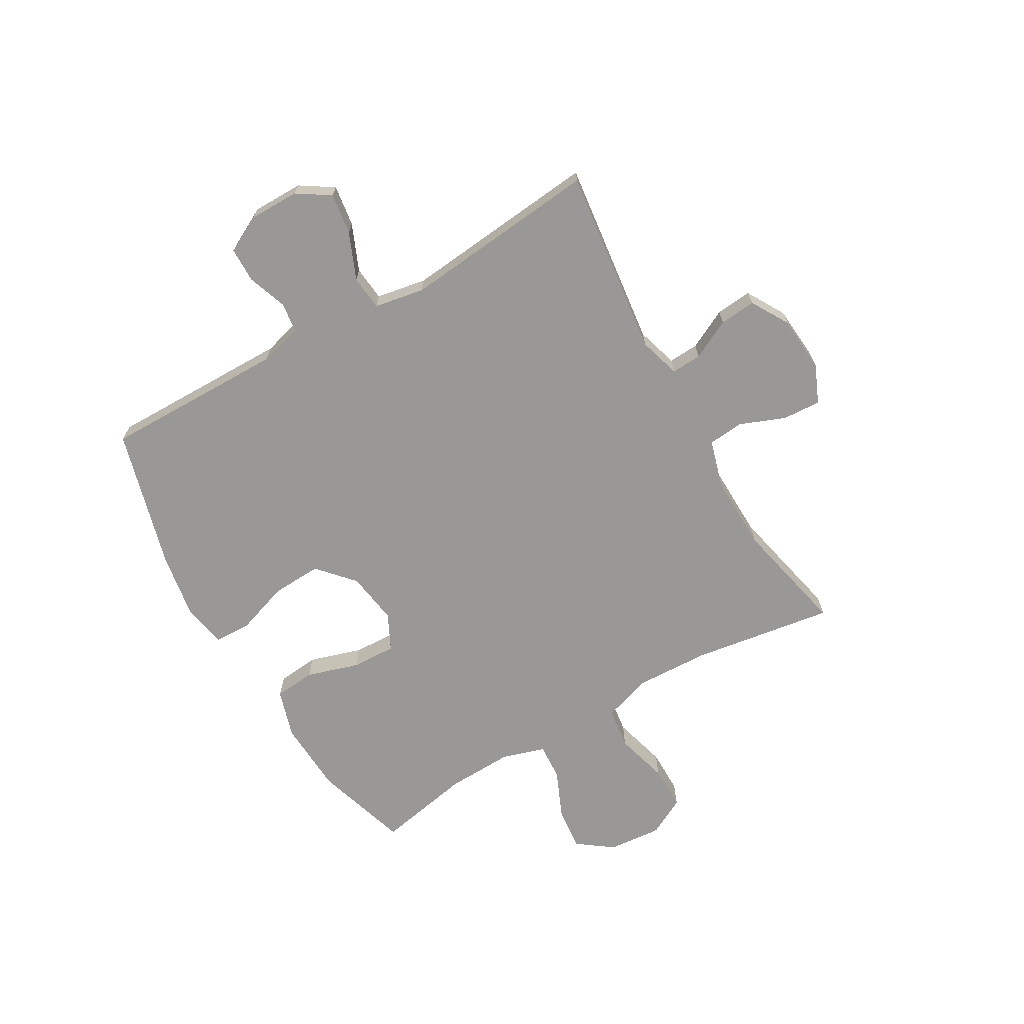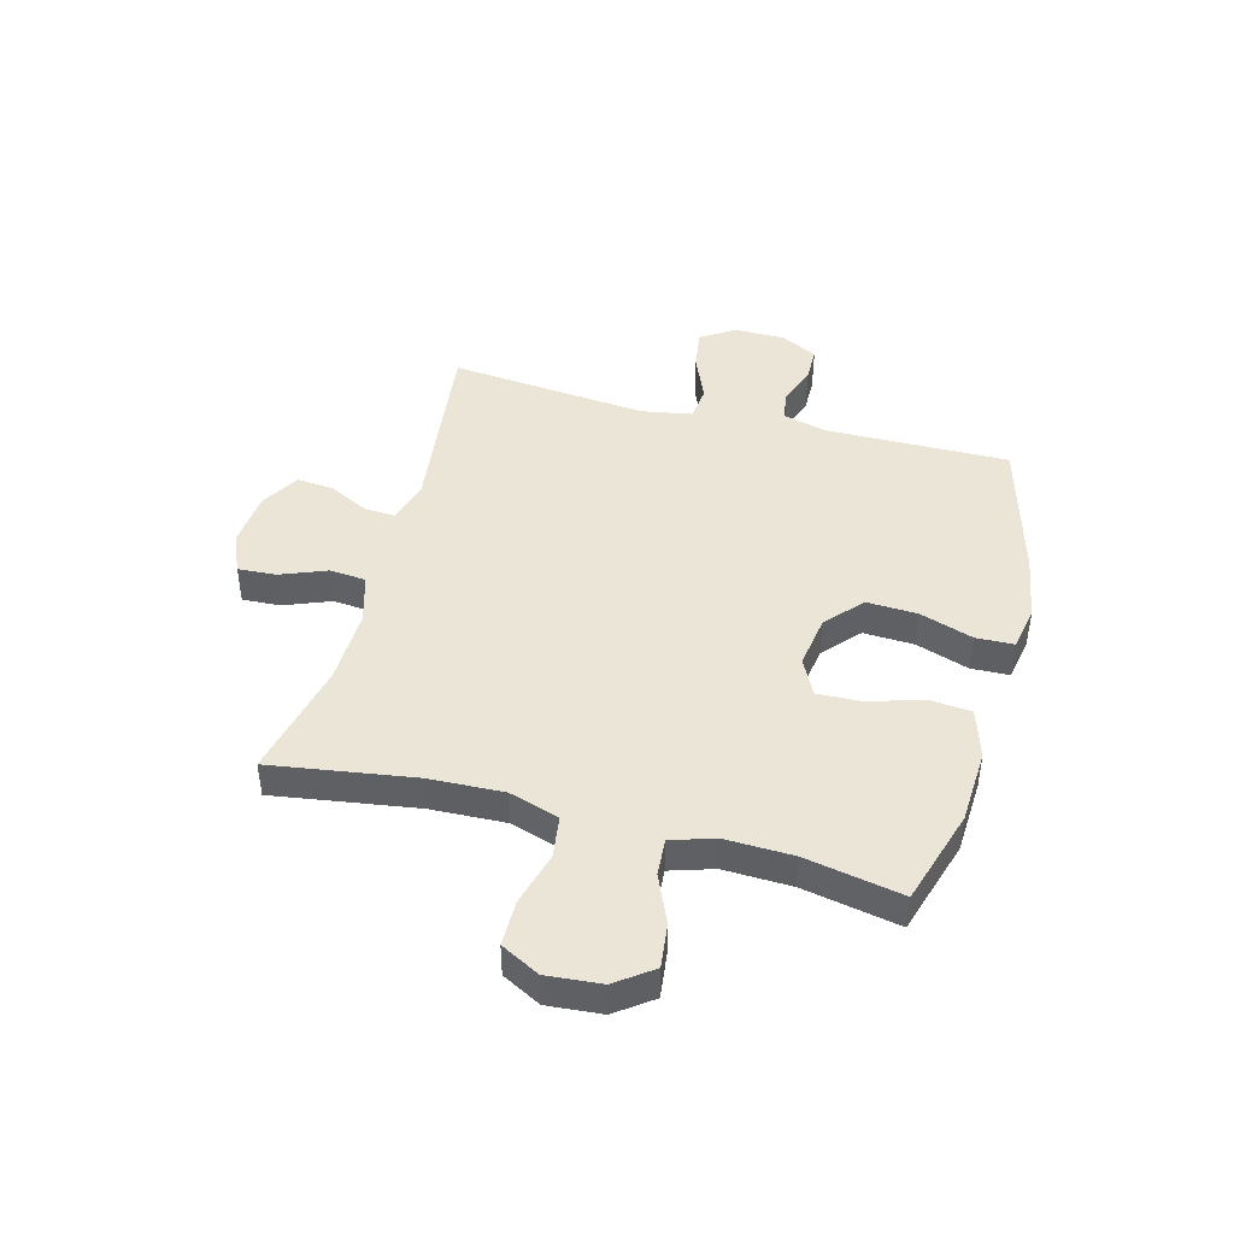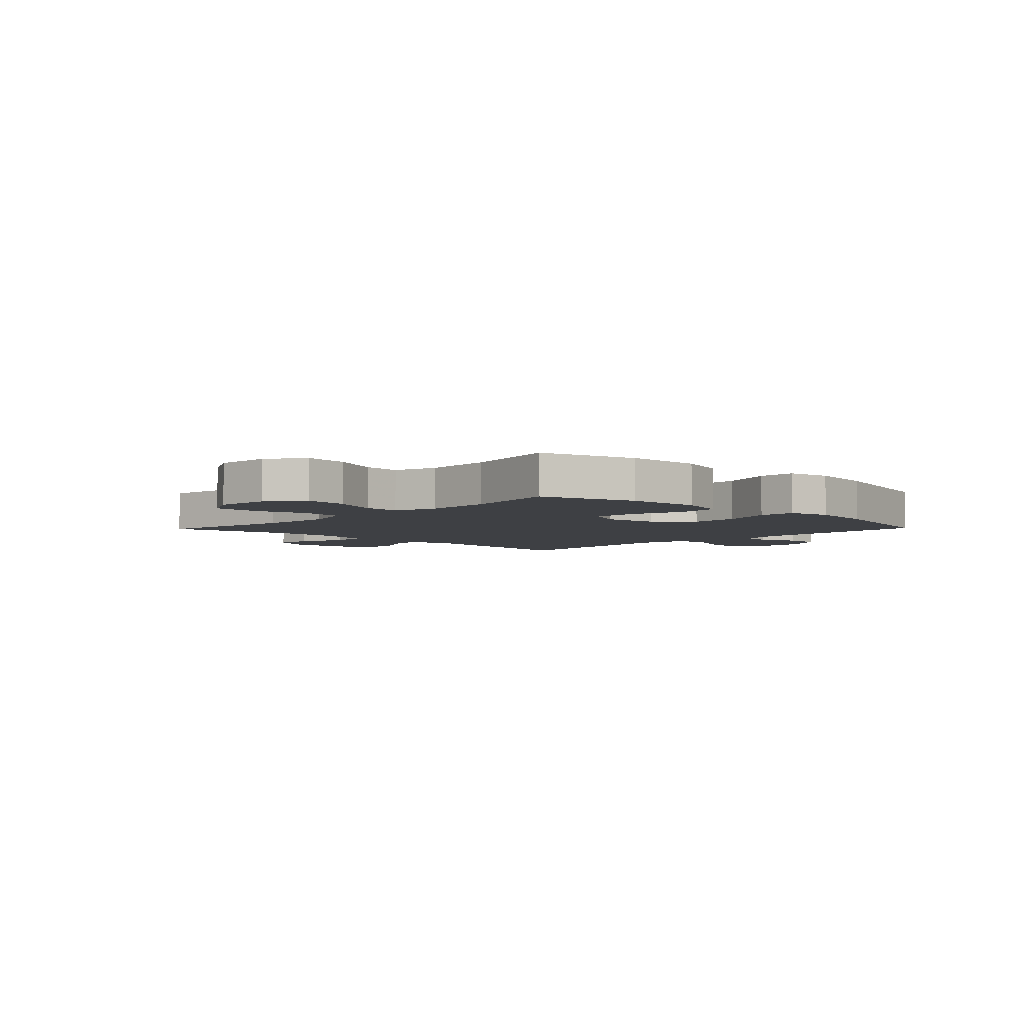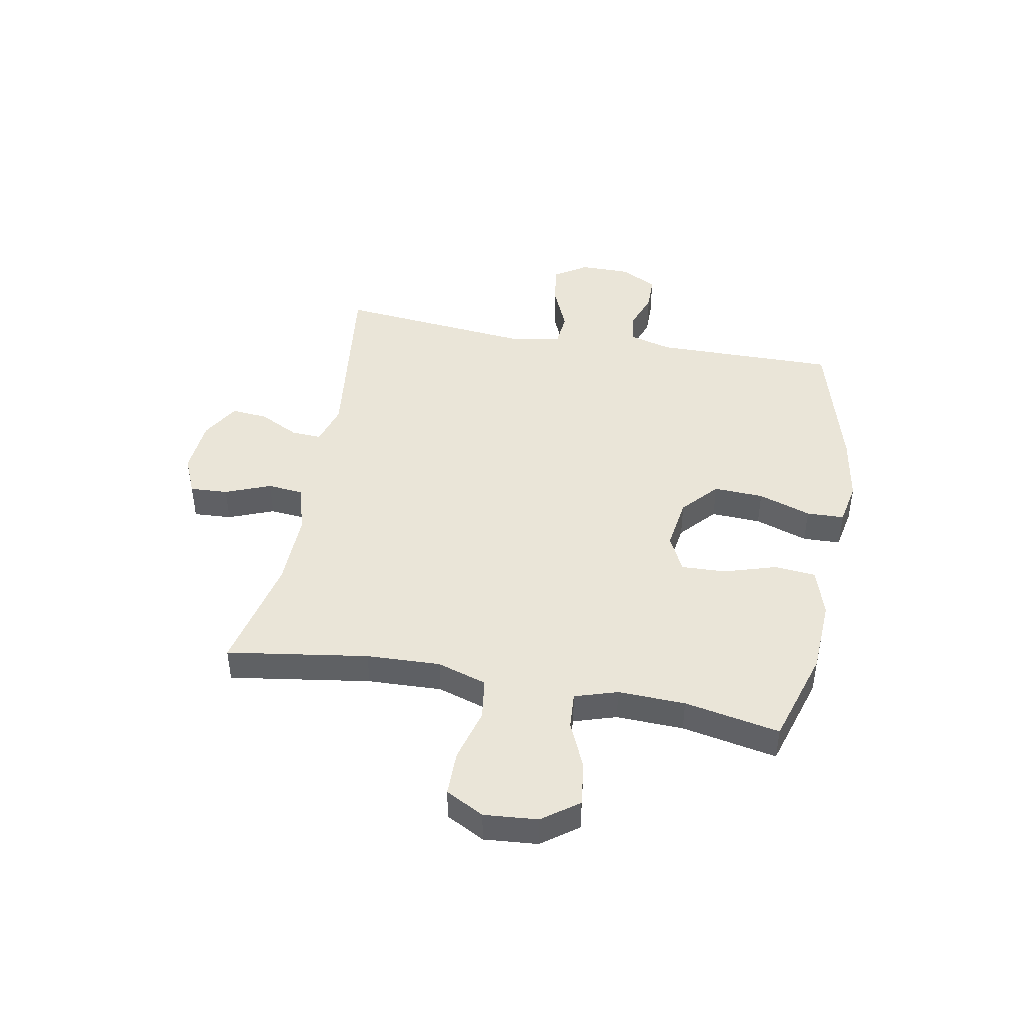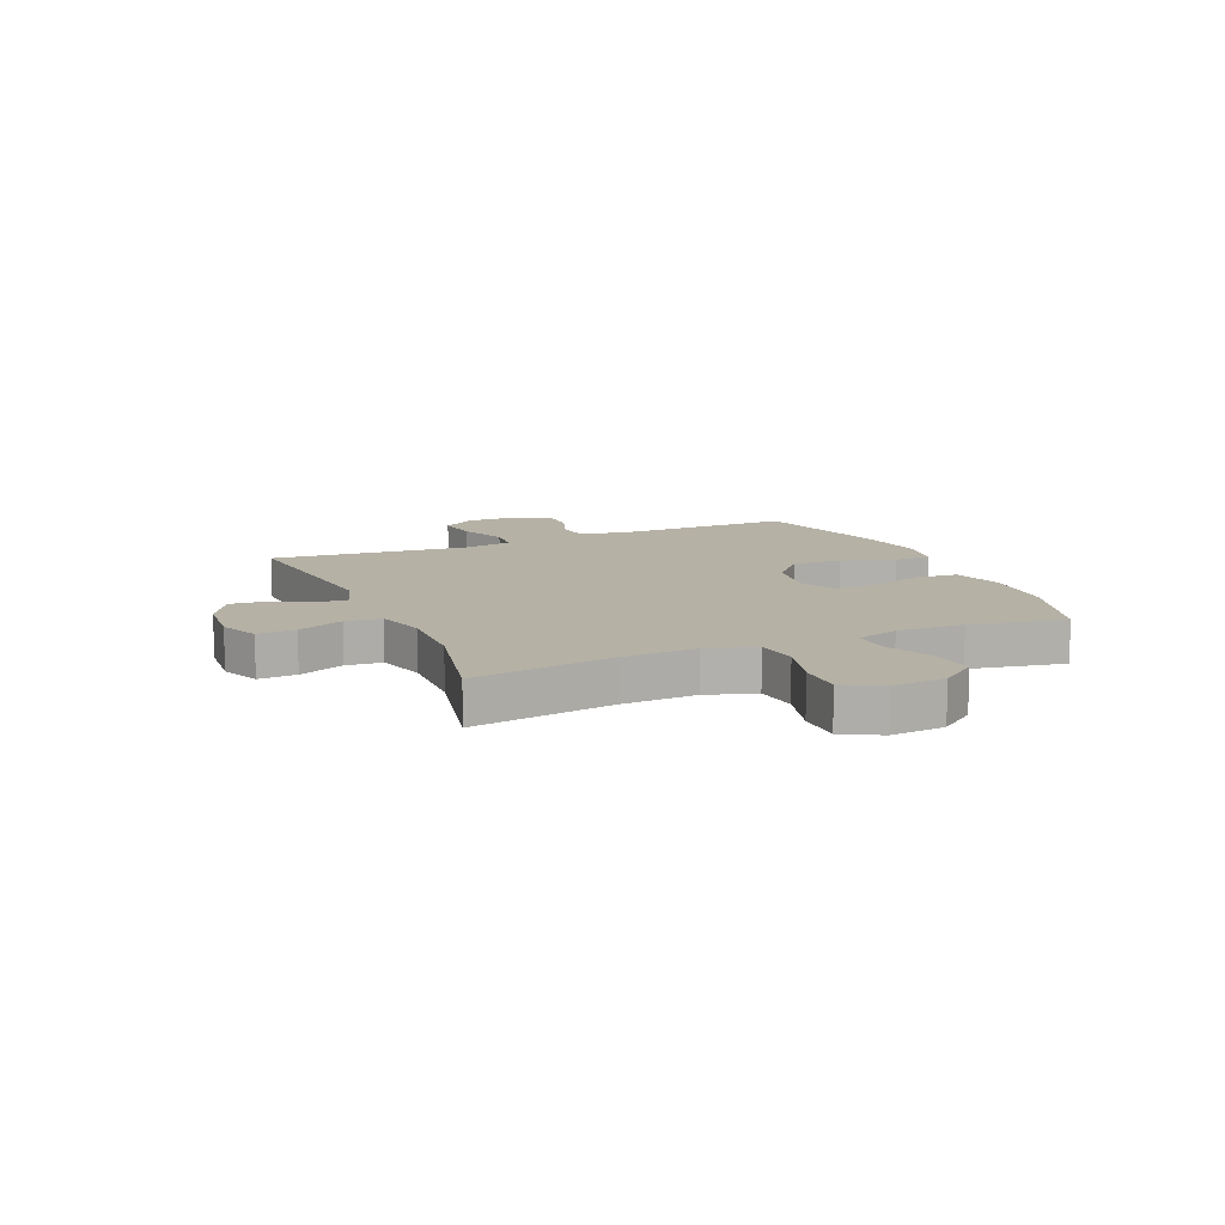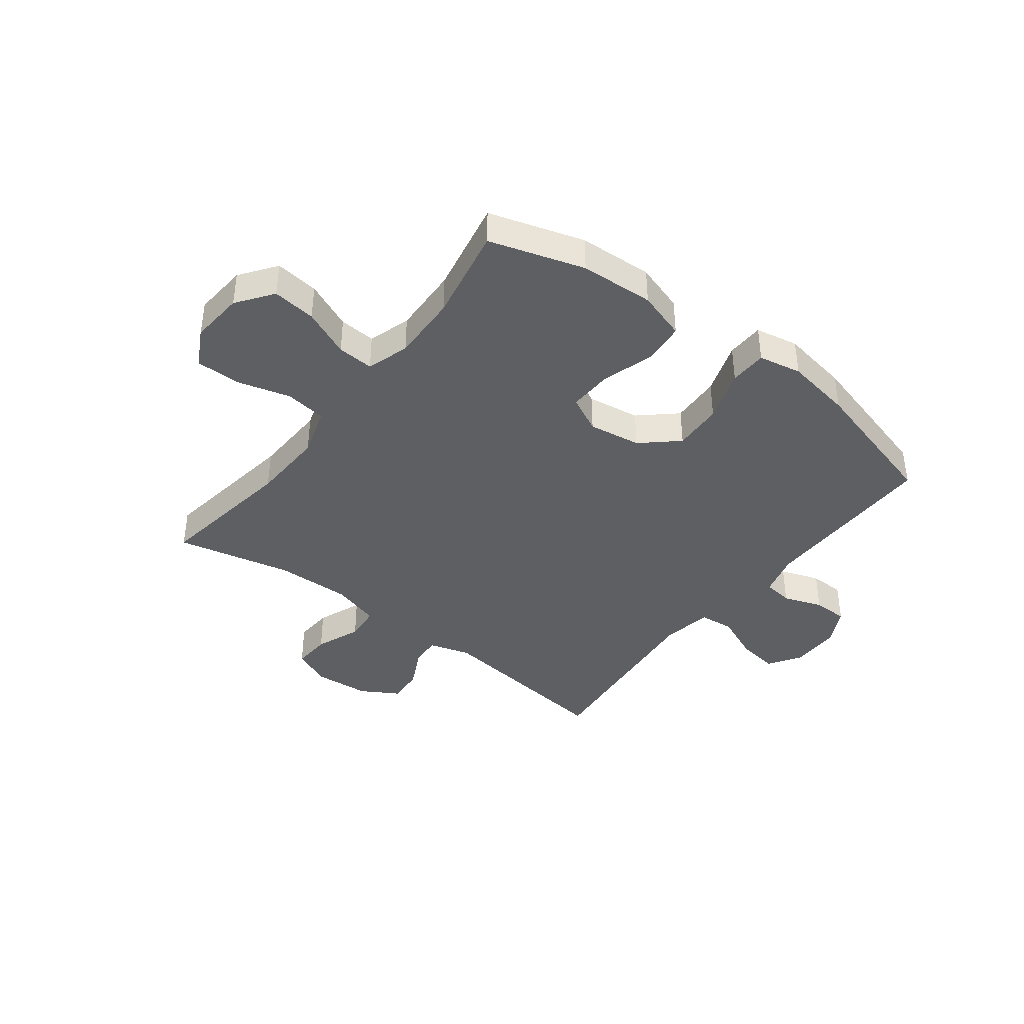
<metadata>
{"format":"obj","ext":"obj","renderer":"f3d","projection":"perspective","resolution":1024,"background":"white","views":[{"elev":-68.6,"azim":120.0,"up":"+Y"},{"elev":44.2,"azim":-75.1,"up":"+Y"},{"elev":-4.6,"azim":-43.9,"up":"+Y"},{"elev":44.8,"azim":-79.5,"up":"+Y"},{"elev":11.8,"azim":-113.3,"up":"+Y"},{"elev":-40.1,"azim":-37.4,"up":"+Y"}]}
</metadata>
<code>
v 0.5 0.07 -0.5
v 0.164 0.07 -0.459
v 0.09 0.07 -0.481
v 0.093 0.07 -0.535
v 0.129 0.07 -0.606
v 0.135 0.07 -0.671
v 0.067 0.07 -0.711
v -0.033 0.07 -0.719
v -0.102 0.07 -0.689
v -0.098 0.07 -0.621
v -0.066 0.07 -0.54
v -0.072 0.07 -0.476
v -0.159 0.07 -0.451
v -0.293 0.07 -0.454
v -0.5 0.07 -0.5
v -0.462 0.07 -0.248
v -0.457 0.07 -0.116
v -0.485 0.07 -0.028
v -0.559 0.07 -0.018
v -0.654 0.07 -0.044
v -0.734 0.07 -0.044
v -0.77 0.07 0.024
v -0.762 0.07 0.12
v -0.715 0.07 0.184
v -0.637 0.07 0.175
v -0.552 0.07 0.138
v -0.487 0.07 0.134
v -0.463 0.07 0.21
v -0.467 0.07 0.33
v -0.5 0.07 0.5
v -0.331 0.07 0.552
v -0.199 0.07 0.559
v -0.112 0.07 0.532
v -0.105 0.07 0.458
v -0.134 0.07 0.364
v -0.137 0.07 0.285
v -0.072 0.07 0.253
v 0.022 0.07 0.267
v 0.086 0.07 0.324
v 0.082 0.07 0.413
v 0.05 0.07 0.507
v 0.052 0.07 0.574
v 0.129 0.07 0.589
v 0.249 0.07 0.569
v 0.5 0.07 0.5
v 0.497 0.07 0.175
v 0.518 0.07 0.098
v 0.571 0.07 0.091
v 0.641 0.07 0.116
v 0.704 0.07 0.115
v 0.738 0.07 0.05
v 0.738 0.07 -0.04
v 0.7 0.07 -0.099
v 0.626 0.07 -0.088
v 0.543 0.07 -0.053
v 0.481 0.07 -0.059
v 0.465 0.07 -0.149
v 0.5 0 -0.5
v 0.164 0 -0.459
v 0.09 0 -0.481
v 0.093 0 -0.535
v 0.129 0 -0.606
v 0.135 0 -0.671
v 0.067 0 -0.711
v -0.033 0 -0.719
v -0.102 0 -0.689
v -0.098 0 -0.621
v -0.066 0 -0.54
v -0.072 0 -0.476
v -0.159 0 -0.451
v -0.293 0 -0.454
v -0.5 0 -0.5
v -0.462 0 -0.248
v -0.457 0 -0.116
v -0.485 0 -0.028
v -0.559 0 -0.018
v -0.654 0 -0.044
v -0.734 0 -0.044
v -0.77 0 0.024
v -0.762 0 0.12
v -0.715 0 0.184
v -0.637 0 0.175
v -0.552 0 0.138
v -0.487 0 0.134
v -0.463 0 0.21
v -0.467 0 0.33
v -0.5 0 0.5
v -0.331 0 0.552
v -0.199 0 0.559
v -0.112 0 0.532
v -0.105 0 0.458
v -0.134 0 0.364
v -0.137 0 0.285
v -0.072 0 0.253
v 0.022 0 0.267
v 0.086 0 0.324
v 0.082 0 0.413
v 0.05 0 0.507
v 0.052 0 0.574
v 0.129 0 0.589
v 0.249 0 0.569
v 0.5 0 0.5
v 0.497 0 0.175
v 0.518 0 0.098
v 0.571 0 0.091
v 0.641 0 0.116
v 0.704 0 0.115
v 0.738 0 0.05
v 0.738 0 -0.04
v 0.7 0 -0.099
v 0.626 0 -0.088
v 0.543 0 -0.053
v 0.481 0 -0.059
v 0.465 0 -0.149
f 53 54 55
f 52 53 55
f 51 52 55
f 50 51 55
f 49 50 55
f 48 49 55
f 47 48 55 56
f 46 47 56
f 46 56 57
f 45 46 57
f 44 45 57
f 43 44 57
f 42 43 57
f 41 42 57
f 40 41 57
f 33 34 35
f 32 33 35
f 31 32 35
f 30 31 35
f 29 30 35
f 28 29 35 36
f 27 28 36 37
f 24 25 26
f 23 24 26
f 22 23 26
f 21 22 26
f 20 21 26
f 19 20 26
f 18 19 26 27
f 27 37 38
f 18 27 38
f 17 18 38
f 14 15 16
f 16 17 38
f 14 16 38
f 13 14 38
f 9 10 11
f 8 9 11
f 7 8 11
f 6 7 11
f 5 6 11
f 4 5 11
f 3 4 11 12
f 13 38 39
f 12 13 39
f 3 12 39
f 2 3 39
f 39 40 57
f 2 39 57
f 1 2 57
f 112 111 110
f 112 110 109
f 112 109 108
f 112 108 107
f 112 107 106
f 112 106 105
f 113 112 105 104
f 113 104 103
f 114 113 103
f 114 103 102
f 114 102 101
f 114 101 100
f 114 100 99
f 114 99 98
f 114 98 97
f 92 91 90
f 92 90 89
f 92 89 88
f 92 88 87
f 92 87 86
f 93 92 86 85
f 94 93 85 84
f 83 82 81
f 83 81 80
f 83 80 79
f 83 79 78
f 83 78 77
f 83 77 76
f 84 83 76 75
f 95 94 84
f 95 84 75
f 95 75 74
f 73 72 71
f 95 74 73
f 95 73 71
f 95 71 70
f 68 67 66
f 68 66 65
f 68 65 64
f 68 64 63
f 68 63 62
f 68 62 61
f 69 68 61 60
f 96 95 70
f 96 70 69
f 96 69 60
f 96 60 59
f 114 97 96
f 114 96 59
f 114 59 58
f 1 58 59 2
f 2 59 60 3
f 3 60 61 4
f 4 61 62 5
f 5 62 63 6
f 6 63 64 7
f 7 64 65 8
f 8 65 66 9
f 9 66 67 10
f 10 67 68 11
f 11 68 69 12
f 12 69 70 13
f 13 70 71 14
f 14 71 72 15
f 15 72 73 16
f 16 73 74 17
f 17 74 75 18
f 18 75 76 19
f 19 76 77 20
f 20 77 78 21
f 21 78 79 22
f 22 79 80 23
f 23 80 81 24
f 24 81 82 25
f 25 82 83 26
f 26 83 84 27
f 27 84 85 28
f 28 85 86 29
f 29 86 87 30
f 30 87 88 31
f 31 88 89 32
f 32 89 90 33
f 33 90 91 34
f 34 91 92 35
f 35 92 93 36
f 36 93 94 37
f 37 94 95 38
f 38 95 96 39
f 39 96 97 40
f 40 97 98 41
f 41 98 99 42
f 42 99 100 43
f 43 100 101 44
f 44 101 102 45
f 45 102 103 46
f 46 103 104 47
f 47 104 105 48
f 48 105 106 49
f 49 106 107 50
f 50 107 108 51
f 51 108 109 52
f 52 109 110 53
f 53 110 111 54
f 54 111 112 55
f 55 112 113 56
f 56 113 114 57
f 57 114 58 1

</code>
